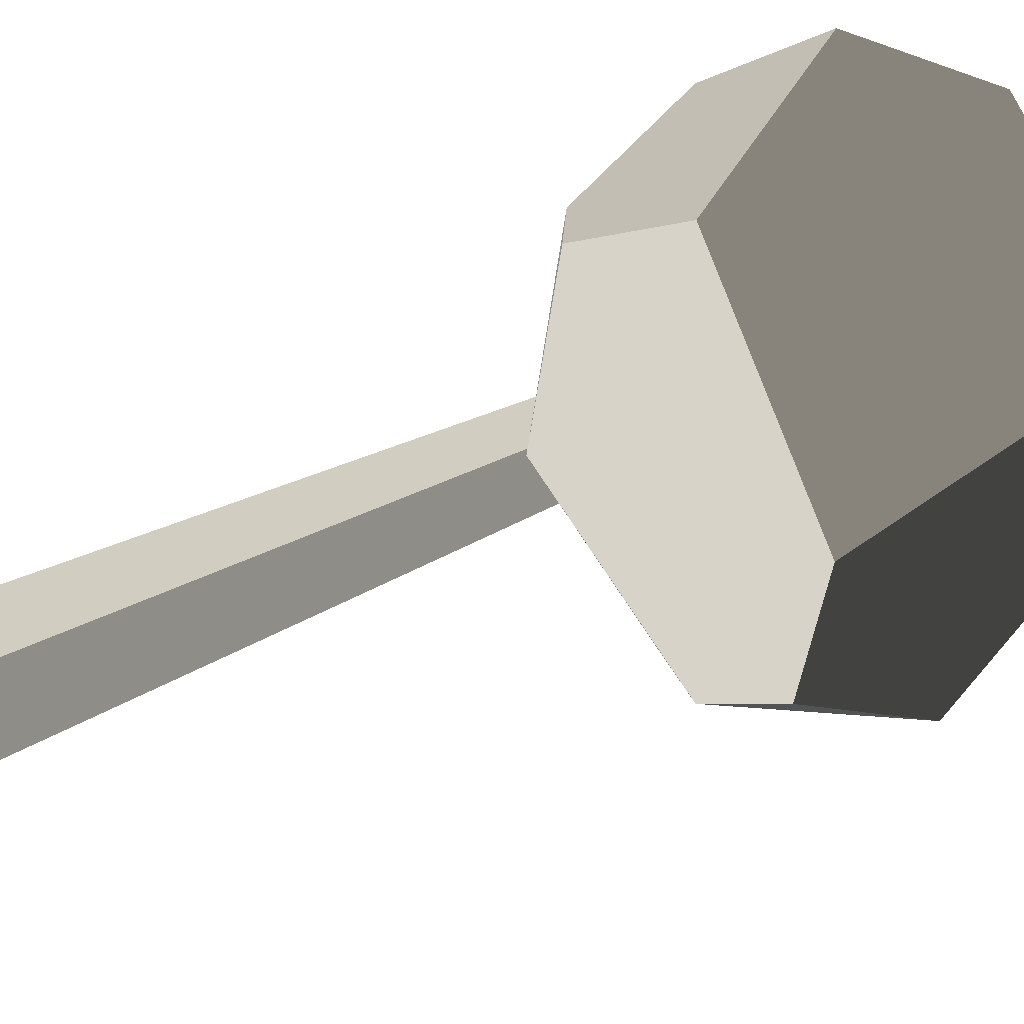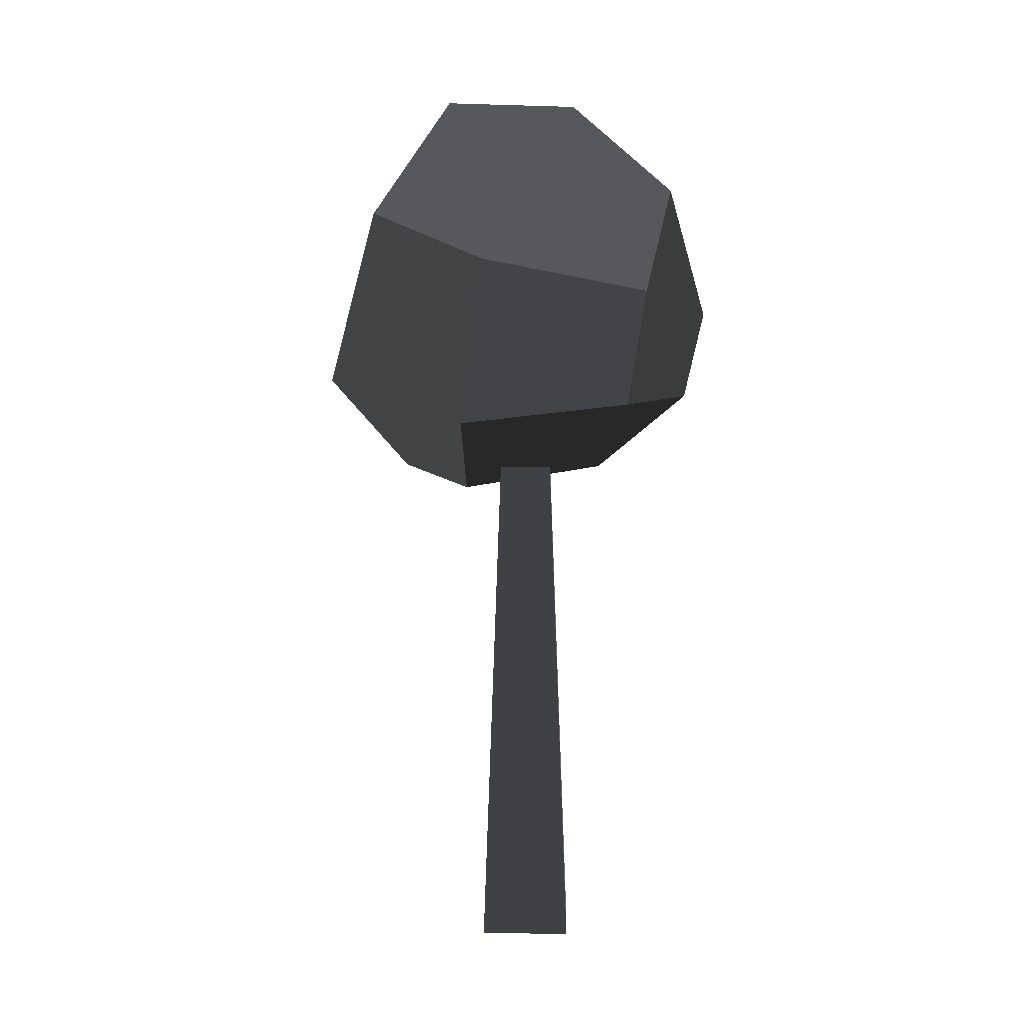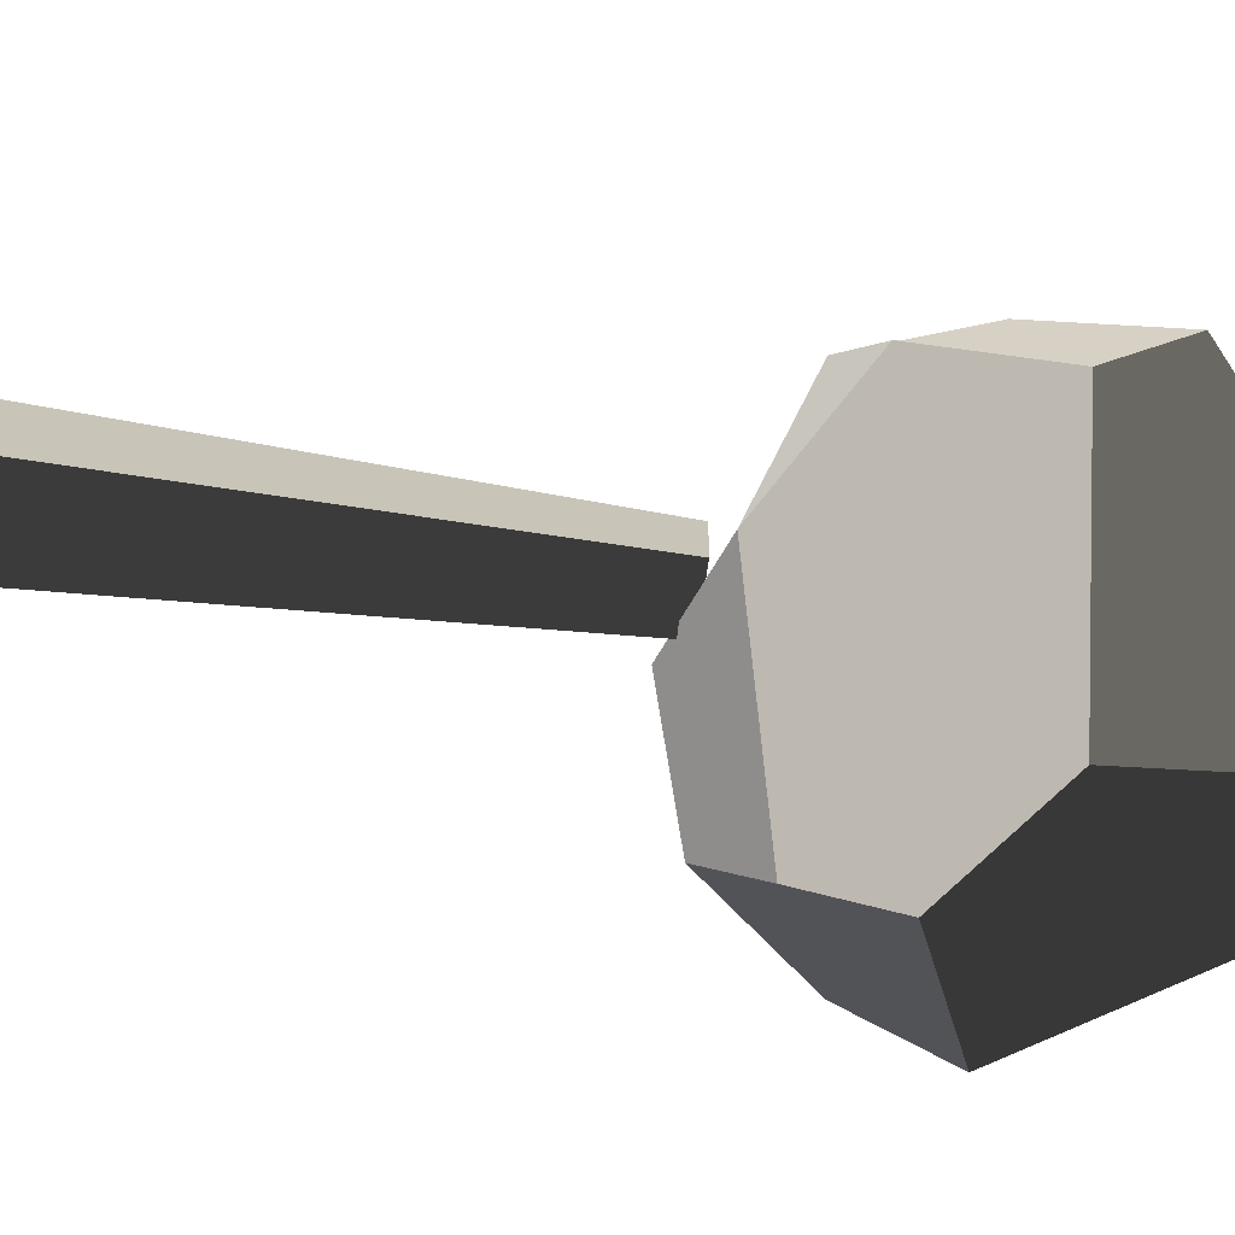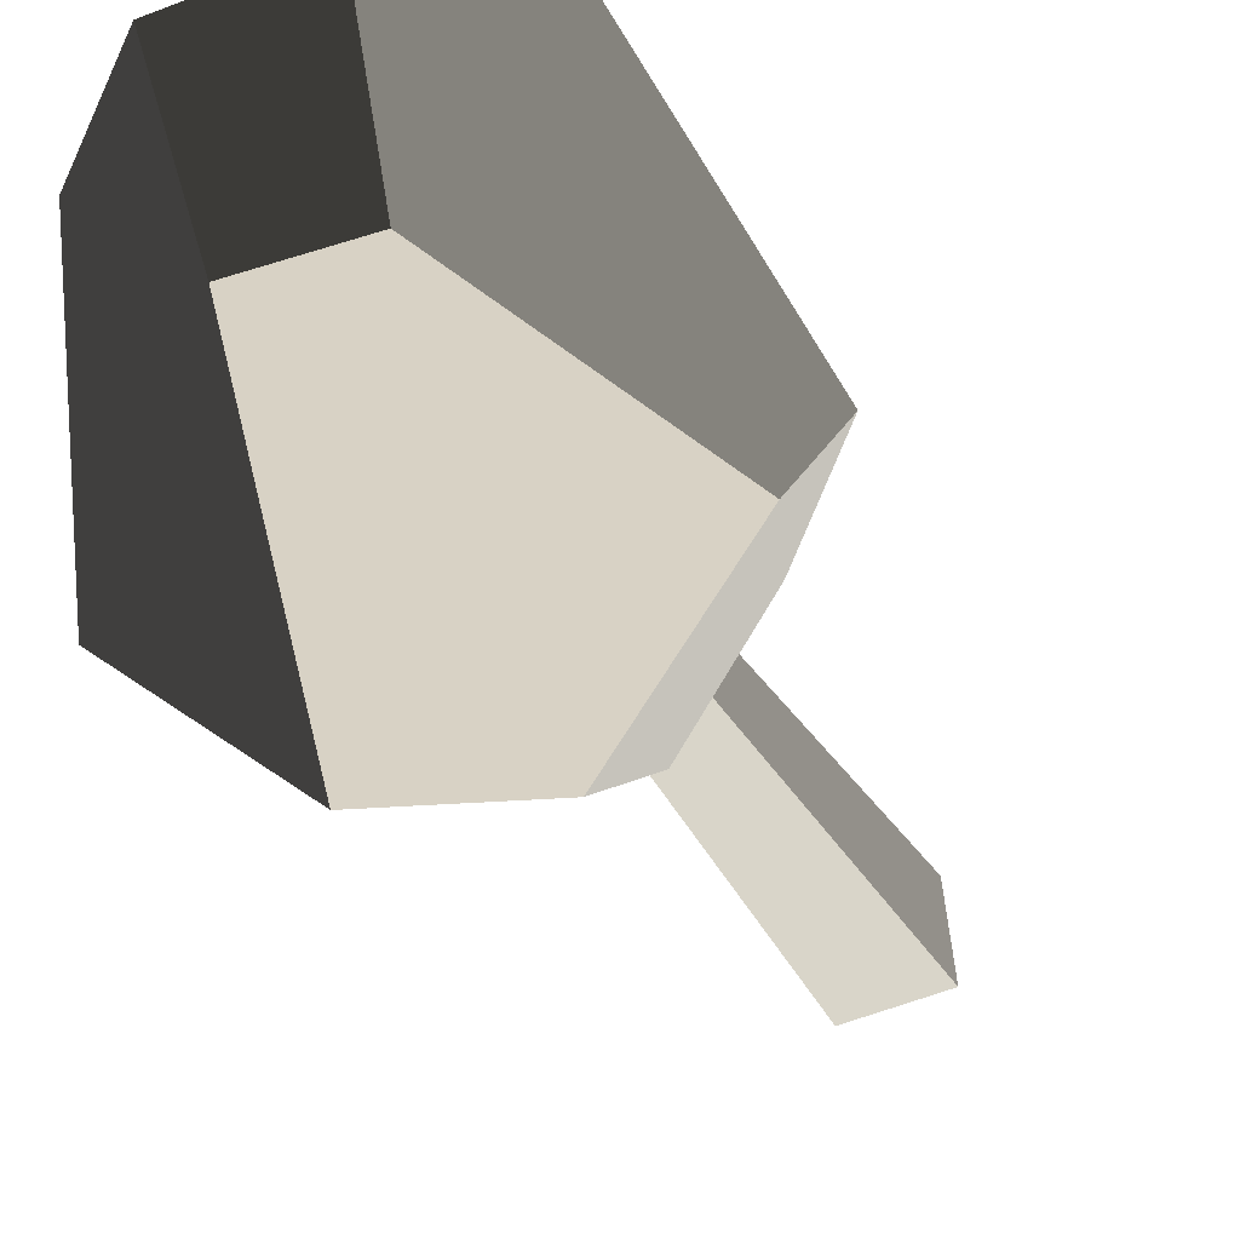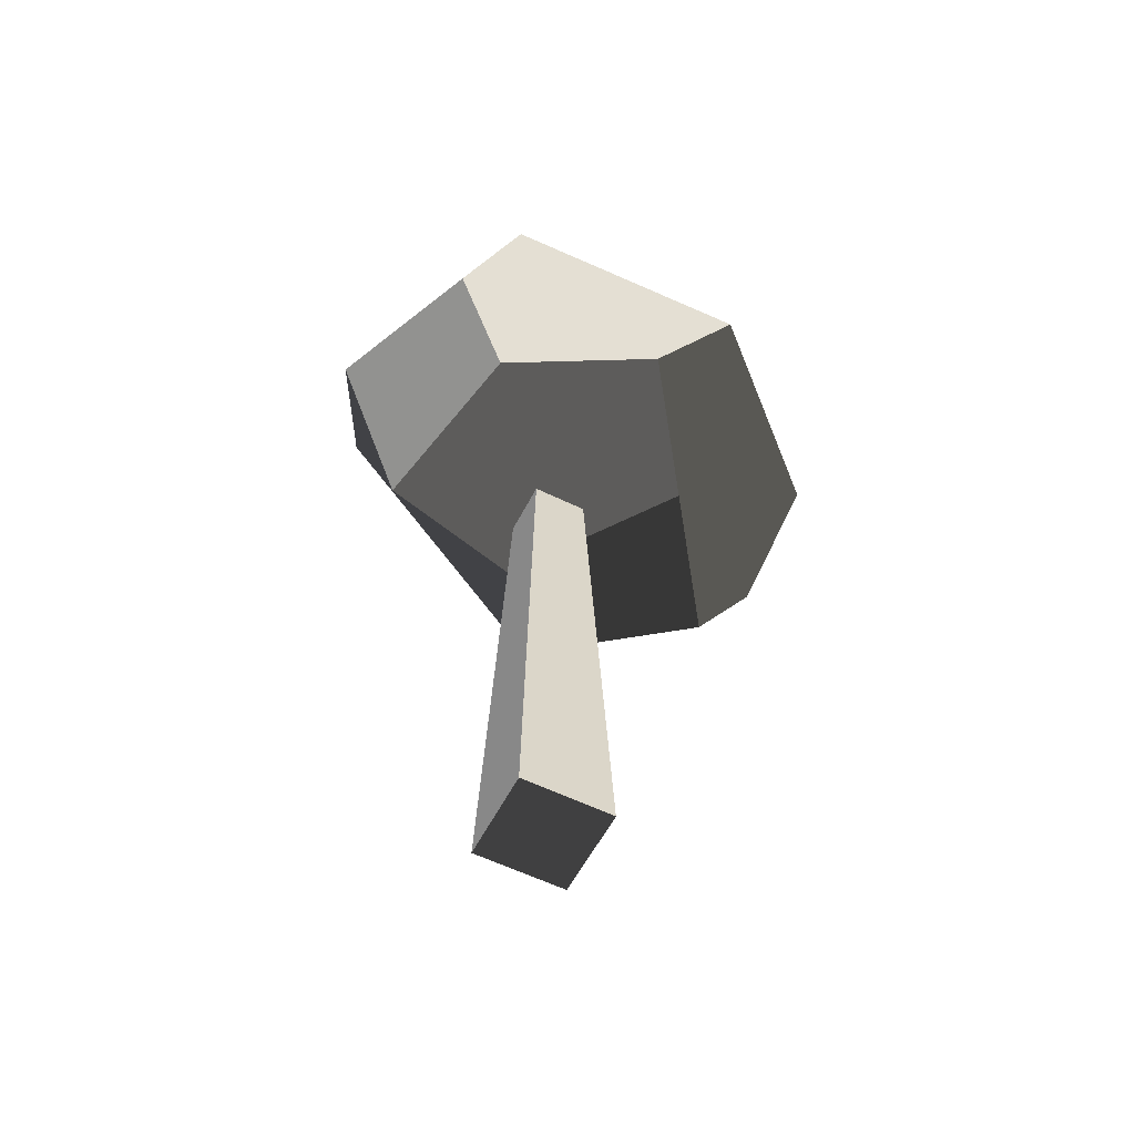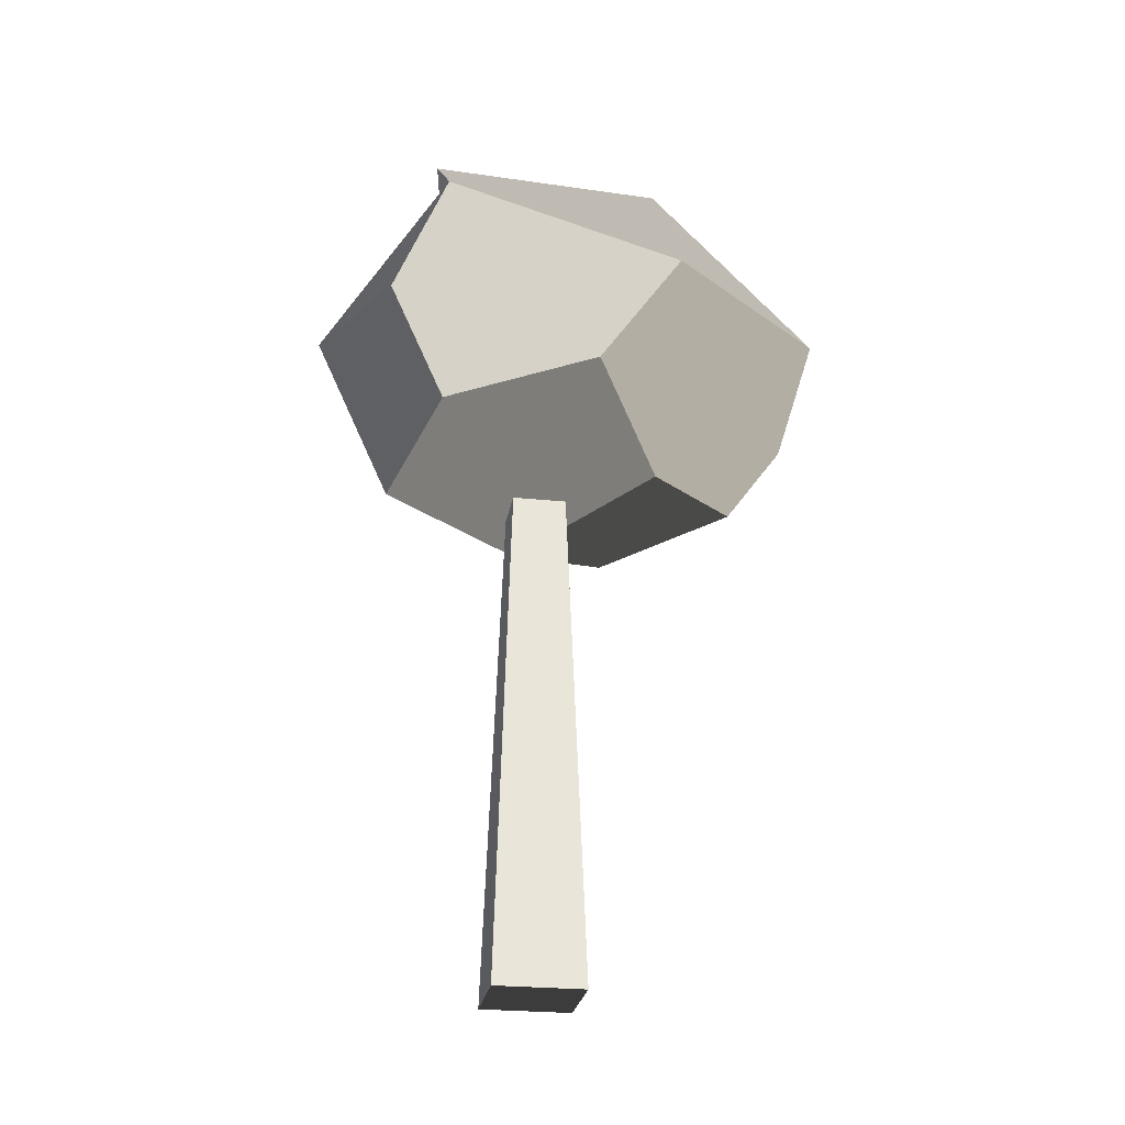
<metadata>
{"format":"obj","ext":"obj","renderer":"f3d","projection":"perspective","resolution":1024,"background":"white","views":[{"elev":-55.0,"azim":-64.0,"up":"+Y"},{"elev":-1.2,"azim":-173.3,"up":"+Z"},{"elev":-70.2,"azim":-97.5,"up":"+Y"},{"elev":-36.0,"azim":25.7,"up":"+Y"},{"elev":-57.5,"azim":-112.0,"up":"+Z"},{"elev":-25.6,"azim":-94.4,"up":"+Z"}]}
</metadata>
<code>
v -0.4173 0.732 1.846
v 0.06389 -0.6497 2.04
v -0.2047 -1.559 0.7989
v -1.167 -0.6497 0.7504
v -0.9975 0.6646 1.339
v 1.179 -0.8568 0.7293
v 0.398 -1.447 0.3944
v -0.2047 -1.559 0.7989
v 0.5662 -0.5639 1.934
v 0.06389 -0.6497 2.04
v 1.266 -0.2489 0.3027
v 1.179 -0.8568 0.7293
v 0.5662 -0.5639 1.934
v 0.3426 0.6845 1.9
v 0.7242 1.138 1.156
v -0.8671 0.9755 0.6975
v -0.7368 0.6646 0.05559
v 0.2321 0.9755 -0.07021
v 0.04772 1.415 0.8376
v 0.398 -1.447 0.3944
v 0.481 -1.127 -0.01414
v -0.4708 -0.5639 -0.2587
v -0.2047 -1.559 0.7989
v -1.167 -0.6497 0.7504
v -1.05 -0.1982 0.1727
v 0.7791 -0.3568 -0.2499
v 0.3034 0.2068 -0.4216
v -0.4708 -0.5639 -0.2587
v 0.481 -1.127 -0.01414
v -0.9975 0.6646 1.339
v -1.167 -0.6497 0.7504
v -1.05 -0.1982 0.1727
v -0.7368 0.6646 0.05559
v -0.8671 0.9755 0.6975
v 0.06389 -0.6497 2.04
v -0.4173 0.732 1.846
v 0.3426 0.6845 1.9
v 0.5662 -0.5639 1.934
v 0.481 -1.127 -0.01414
v 0.398 -1.447 0.3944
v 1.179 -0.8568 0.7293
v 0.7791 -0.3568 -0.2499
v 1.266 -0.2489 0.3027
v -0.4708 -0.5639 -0.2587
v 0.3034 0.2068 -0.4216
v 0.2321 0.9755 -0.07021
v -0.7368 0.6646 0.05559
v -1.05 -0.1982 0.1727
v -0.9975 0.6646 1.339
v -0.8671 0.9755 0.6975
v 0.04772 1.415 0.8376
v 0.7242 1.138 1.156
v 0.3426 0.6845 1.9
v -0.4173 0.732 1.846
v 0.7791 -0.3568 -0.2499
v 1.266 -0.2489 0.3027
v 0.7242 1.138 1.156
v 0.3034 0.2068 -0.4216
v 0.2321 0.9755 -0.07021
v 0.04772 1.415 0.8376
v -0.3354 0.3274 -3.185
v 0.173 0.3718 -3.185
v 0.0802 0.2613 -0.2992
v -0.2248 0.2346 -0.2992
v 0.2175 -0.1365 -3.185
v 0.173 0.3718 -3.185
v -0.3354 0.3274 -3.185
v -0.2909 -0.181 -3.185
v -0.1981 -0.07042 -0.2992
v -0.2248 0.2346 -0.2992
v 0.0802 0.2613 -0.2992
v 0.1069 -0.04374 -0.2992
v -0.2909 -0.181 -3.185
v -0.3354 0.3274 -3.185
v -0.2248 0.2346 -0.2992
v -0.1981 -0.07042 -0.2992
v 0.2175 -0.1365 -3.185
v -0.2909 -0.181 -3.185
v -0.1981 -0.07042 -0.2992
v 0.1069 -0.04374 -0.2992
v 0.2175 -0.1365 -3.185
v 0.1069 -0.04374 -0.2992
v 0.0802 0.2613 -0.2992
v 0.173 0.3718 -3.185
g autumn_small_tree_(7)_752_54
f 1 3 2
f 3 1 4
f 4 1 5
f 6 8 7
f 8 6 9
f 8 9 10
f 11 13 12
f 13 11 14
f 14 11 15
f 16 18 17
f 16 19 18
f 20 22 21
f 22 20 23
f 22 23 24
f 22 24 25
f 26 28 27
f 26 29 28
f 30 32 31
f 32 30 33
f 33 30 34
f 35 37 36
f 35 38 37
f 39 41 40
f 41 39 42
f 41 42 43
f 44 46 45
f 46 44 47
f 47 44 48
f 49 51 50
f 51 49 52
f 52 49 53
f 53 49 54
f 55 57 56
f 57 55 58
f 57 58 59
f 57 59 60
f 61 63 62
f 61 64 63
f 65 67 66
f 65 68 67
f 69 71 70
f 69 72 71
f 73 75 74
f 73 76 75
f 77 79 78
f 77 80 79
f 81 83 82
f 81 84 83

</code>
